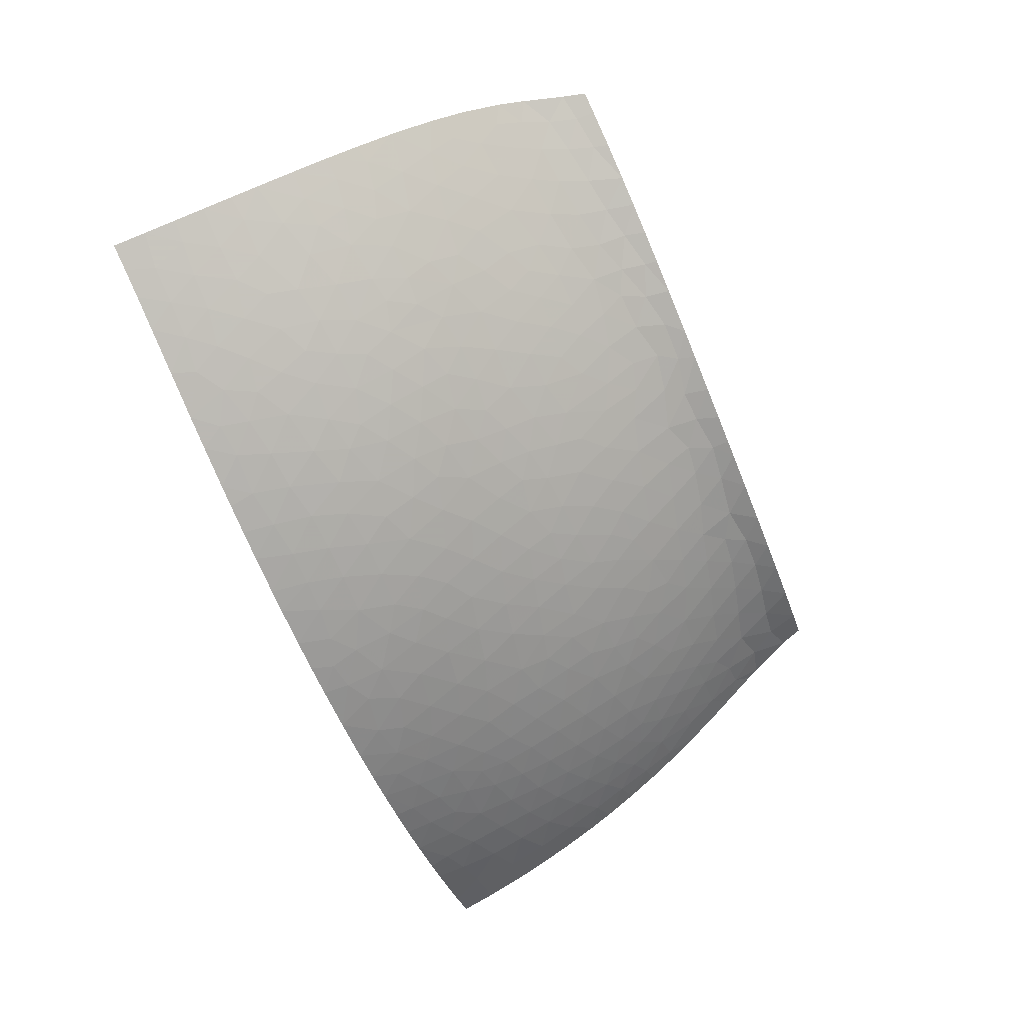
<metadata>
{"format":"obj","ext":"obj","renderer":"f3d","projection":"perspective","resolution":1024,"background":"white","views":[{"elev":-68.3,"azim":-67.6,"up":"+Z"}]}
</metadata>
<code>
o test_remeshed_1_start
v -0.9124 -0.8407 -1.111
v -0.8312 -0.7544 -1.185
v -1 -0.7031 -1.167
v -0.4612 -0.8925 -1.183
v 0.3954 -0.8744 -1.201
v -1.18 -0.3458 -1.316
v -0.5553 -0.7912 -1.225
v -0.2005 -0.8061 -1.26
v -0.584 -1.024 -1.095
v -0.4393 -1.074 -1.098
v -0.3907 -0.4492 -1.443
v -0.3944 -0.6741 -1.318
v 0.1264 -0.8156 -1.258
v 0.03364 -0.7016 -1.327
v -0.2521 -0.3761 -1.495
v 0.231 -1.01 -1.148
v 0.638 -0.9287 -1.127
v -1.277 -0.6889 -1.078
v -0.1222 -0.4208 -1.479
v -0.8561 -0.9465 -1.069
v -0.7129 -0.4553 -1.386
v 0.105 -0.962 -1.179
v 0.2485 -0.9084 -1.199
v -0.2999 -1.106 -1.104
v 0.01656 -0.4459 -1.468
v 0.3251 -0.6622 -1.332
v 1.191 -0.8031 -1.008
v -0.8234 -1.055 -1.028
v -0.8454 -0.5256 -1.316
v 0.2789 -0.7816 -1.268
v -0.3315 -0.8634 -1.216
v -0.4692 -0.5696 -1.367
v -0.7541 -0.8691 -1.138
v -0.6466 -0.6866 -1.269
v 0.4369 -0.7469 -1.269
v -0.7294 -0.5899 -1.307
v -0.6076 -0.5702 -1.344
v -0.6865 -0.7847 -1.202
v 0.06633 0.01977 -1.678
v 0.06713 -0.5713 -1.4
v -0.05686 -0.6255 -1.37
v -0.5536 -0.4532 -1.418
v -0.105 -0.758 -1.292
v -0.1842 -0.6111 -1.373
v -0.5239 -0.6802 -1.295
v -1.314 -0.7722 -1.012
v 0.6061 -0.6972 -1.267
v -0.3268 -0.5787 -1.38
v 0.1776 -0.6779 -1.335
v -0.1507 -0.1713 -1.597
v -0.08665 -0.5307 -1.422
v 0.5455 -0.8375 -1.197
v -0.01248 -0.2469 -1.567
v -0.9903 -0.5597 -1.256
v -0.03044 -0.3543 -1.515
v -0.235 -0.4906 -1.436
v -0.1407 -0.3061 -1.536
v -0.3594 -0.3317 -1.507
v 0.132 -0.1934 -1.588
v -0.0838 -0.03188 -1.658
v 0.1654 -0.05849 -1.644
v 0.7475 -0.7119 -1.225
v 0.69 -0.8093 -1.182
v -0.2724 -0.2578 -1.551
v 0.5111 -0.5705 -1.359
v 0.2316 -0.5644 -1.396
v 0.3612 -0.3659 -1.489
v 0.2351 -0.37 -1.499
v 0.1061 -0.3318 -1.524
v 0.01556 -0.1157 -1.624
v 0.158 -0.4552 -1.46
v -0.04067 0.1277 -1.717
v -0.907 -0.01371 -1.553
v -0.6909 -0.2073 -1.516
v -0.9604 -0.2492 -1.433
v -1.141 -0.7075 -1.117
v -1.082 -0.4641 -1.282
v 1.051 -0.8325 -1.051
v -0.01109 -0.8522 -1.24
v 0.3645 -1.172 -1.08
v -0.3468 -0.9944 -1.144
v 0.498 -0.9691 -1.134
v 0.2858 -1.104 -1.106
v 0.3507 -0.9966 -1.142
v 0.1695 -1.173 -1.097
v 0.2914 -1.172 -1.088
v 0.9868 -0.9657 -1.002
v 0.8278 -0.7761 -1.164
v -0.2194 -0.9292 -1.19
v -0.6018 -0.9078 -1.15
v -0.4906 -0.9841 -1.13
v -0.1973 -1.031 -1.141
v -0.5504 -1.169 -1.055
v -0.5582 -1.121 -1.064
v -0.2367 -1.173 -1.093
v -1.115 -0.5857 -1.2
v -0.6759 -1.167 -1.031
v -0.6998 -1.085 -1.047
v 0.2762 -0.1387 -1.604
v 0.1164 0.1596 -1.726
v 0.2479 -0.2694 -1.547
v 0.6767 0.3478 -1.721
v 0.3102 0.0101 -1.661
v 0.4777 -0.3403 -1.487
v -0.2147 -0.06515 -1.639
v 0.4175 0.4474 -1.786
v 0.1352 0.423 -1.801
v 0.03827 0.2838 -1.766
v 0.2578 0.1984 -1.731
v -0.5621 -0.2498 -1.519
v -0.313 0.1448 -1.71
v -0.168 0.1743 -1.729
v -0.488 -0.3433 -1.485
v -0.1878 0.05075 -1.685
v 0.3764 0.2819 -1.746
v 0.5162 0.3214 -1.74
v -0.6313 -0.3354 -1.466
v -0.3245 -0.01299 -1.651
v -0.5625 -0.1473 -1.566
v -0.4245 -0.2269 -1.55
v -0.7656 -0.314 -1.449
v 0.7711 -0.8999 -1.108
v 0.9098 -0.868 -1.083
v 0.7201 -1.006 -1.067
v 0.9278 -1.083 -0.9722
v 0.8726 0.6934 -1.756
v 0.9148 0.5954 -1.727
v 1.466 -1.064 -0.7197
v 0.8454 -0.9941 -1.037
v 1.403 -0.7973 -0.901
v 1.313 -0.7613 -0.9739
v 1.129 -0.9338 -0.96
v -0.1427 -1.106 -1.115
v -0.4189 -1.171 -1.074
v -1.094 -0.2382 -1.399
v -1.346 -0.5959 -1.108
v -1.236 -0.5937 -1.152
v -0.9753 -0.3456 -1.38
v 0.1329 -1.085 -1.123
v 0.4363 -1.088 -1.092
v 0.522 -1.171 -1.056
v 0.7006 -1.169 -1.018
v 0.8628 -1.166 -0.9721
v 0.6121 -1.066 -1.068
v 1.167 -1.159 -0.855
v 1.079 -1.066 -0.92
v -0.796 -1.164 -1.004
v -1.007 -0.9204 -1.038
v -0.3118 -0.1428 -1.599
v -0.5433 0.122 -1.675
v 0.2878 0.5016 -1.811
v -0.442 -0.08818 -1.608
v -0.02227 0.419 -1.803
v -0.1007 0.2828 -1.765
v -0.4389 0.05288 -1.664
v -0.1969 0.5557 -1.829
v 0.5746 0.4403 -1.763
v 0.3105 0.6111 -1.832
v -0.5598 -0.01134 -1.623
v 0.416 -0.09835 -1.606
v -0.2501 0.3013 -1.763
v 0.4044 0.6922 -1.837
v 0.4168 0.595 -1.818
v 0.342 0.1341 -1.703
v 0.4551 0.04206 -1.657
v -0.06477 0.5534 -1.832
v -0.3777 0.2803 -1.746
v 0.6412 0.2105 -1.686
v 0.7423 0.1209 -1.636
v 0.194 0.5712 -1.832
v 0.2791 0.692 -1.849
v 0.1543 0.6918 -1.856
v 0.8142 0.5561 -1.743
v 0.5136 0.549 -1.797
v 0.7844 0.26 -1.673
v 0.9146 0.4682 -1.699
v 0.8143 0.3996 -1.706
v 0.713 0.4809 -1.748
v 0.5771 0.6925 -1.815
v 0.7489 0.693 -1.784
v 0 0.6918 -1.859
v 0.7304 -0.03967 -1.577
v 0.8885 0.1734 -1.619
v -0.2412 0.692 -1.851
v -0.3584 0.6923 -1.843
v -0.4727 0.6928 -1.831
v -0.4836 0.5975 -1.812
v -0.3374 0.5743 -1.823
v -0.446 0.4579 -1.786
v -0.8547 -0.2455 -1.462
v 0.457 -0.4729 -1.421
v 0.6446 -0.5429 -1.348
v 0.6378 -0.1765 -1.537
v 0.9809 -0.714 -1.151
v 1.127 -0.7016 -1.101
v 0.9756 -0.2835 -1.399
v 0.9986 -0.5587 -1.239
v 0.7341 -0.6268 -1.279
v 1.413 -0.9264 -0.8162
v 1.348 -1.032 -0.8026
v 1.325 -1.155 -0.7762
v 1.221 -1.045 -0.8636
v 0.7802 -1.087 -1.018
v 0.9965 -1.164 -0.9255
v -1.346 -0.8995 -0.9273
v -0.909 -1.16 -0.9757
v -1.065 -0.823 -1.074
v -1.193 -1.075 -0.9092
v -1.05 -1.154 -0.9359
v -1.187 -1.147 -0.8937
v -0.1194 -1.173 -1.1
v 0.3809 -0.2369 -1.549
v 0.556 -0.07128 -1.598
v -0.8092 -0.1149 -1.533
v -0.5318 0.3223 -1.74
v -0.6169 0.2229 -1.697
v 1.032 0.4008 -1.648
v -0.09134 0.6918 -1.858
v 0.7976 -0.5241 -1.322
v 1.118 -0.05028 -1.461
v 0.8607 -0.6334 -1.24
v 1.25 -0.3431 -1.263
v 0.91 -0.5066 -1.299
v 0.7419 -0.4106 -1.399
v 0.8847 -0.4103 -1.36
v 0.8447 -0.3142 -1.422
v 0.8616 -0.06733 -1.534
v 1.253 -0.2195 -1.328
v 1.12 -0.3185 -1.33
v 0.7215 -0.2744 -1.473
v 1.004 -0.425 -1.314
v 1.136 -0.4666 -1.241
v 1.601 -0.7268 -0.8204
v 1.12 -0.1779 -1.401
v 0.851 -0.204 -1.475
v 0.9841 -0.1317 -1.47
v 0.603 0.07301 -1.646
v 0.9204 0.3231 -1.658
v 0.997 0.000246 -1.523
v 1.204 -0.5747 -1.147
v 1.09 -0.6028 -1.178
v 1.359 -0.3621 -1.201
v 1.561 -0.5453 -0.973
v 1.504 -0.7998 -0.8365
v 1.634 -0.6351 -0.8617
v 1.521 -0.6687 -0.9141
v 1.551 -0.8558 -0.7692
v 1.533 -0.9 -0.7548
v 1.437 -1.15 -0.713
v -1.15 -0.9005 -1
v -1.44 -0.5399 -1.104
v -1.414 -0.6682 -1.036
v -1.229 -0.9681 -0.9378
v 0.03622 -1.173 -1.102
v -0.8269 0.09892 -1.615
v -0.5943 0.4716 -1.77
v -0.6764 0.08503 -1.64
v -0.718 0.6945 -1.794
v -0.7627 0.2148 -1.668
v -0.8572 0.317 -1.68
v -0.8903 0.203 -1.637
v -0.9692 0.1131 -1.586
v -0.6436 0.5926 -1.788
v -0.5563 0.6932 -1.82
v -1.004 0.2583 -1.627
v -0.8459 0.696 -1.769
v -0.9928 0.6092 -1.72
v -0.8894 0.5417 -1.73
v -1.02 -0.124 -1.476
v -1.371 0.3538 -1.547
v -1.527 0.4738 -1.528
v -1.523 0.3595 -1.497
v -1.204 0.05707 -1.497
v -1.059 0.004827 -1.52
v -1.141 0.2542 -1.588
v -1.167 -0.09914 -1.443
v -1.21 -0.2203 -1.371
v -1.285 -0.01413 -1.441
v -1.397 2.5e-05 -1.409
v -1.3 -0.1241 -1.387
v -1.512 0.1477 -1.427
v -1.322 -0.3735 -1.25
v -1.409 -0.1359 -1.342
v -1.309 -0.2512 -1.321
v -1.493 -0.1269 -1.315
v -1.503 0.004725 -1.371
v -1.424 0.2349 -1.49
v -1.281 0.2316 -1.537
v -1.518 0.2507 -1.463
v -1.444 0.4741 -1.556
v -1.319 0.4807 -1.599
v -1.236 0.3397 -1.586
v -1.027 0.699 -1.729
v -1.438 0.7129 -1.61
v -1.536 0.7186 -1.579
v -1.331 0.7079 -1.644
v -1.202 0.7033 -1.682
v -1.4 0.6045 -1.602
v -1.264 0.5988 -1.643
v -1.125 0.5965 -1.683
v -1.415 -0.2646 -1.274
v -1.532 0.5936 -1.555
v -1.481 -0.2448 -1.258
v 1.02 0.2524 -1.608
v 1.37 -0.2595 -1.253
v 0.8679 0.05335 -1.581
v 1.123 0.07611 -1.512
v 1.251 -0.09043 -1.392
v 1.282 -0.4598 -1.181
v 1.412 -0.4422 -1.126
v 1.461 -0.3198 -1.173
v 1.461 -0.5444 -1.034
v 1.373 -0.1357 -1.316
v 1.479 -0.1912 -1.235
v 1.545 -0.3988 -1.078
v 1.575 -0.1076 -1.226
v 1.364 5.9e-05 -1.384
v 1.474 -0.05434 -1.306
v 1.58 0.03507 -1.292
v 1.354 0.133 -1.443
v 1.332 -0.5619 -1.093
v 1.258 -0.6778 -1.056
v 1.567 -0.2493 -1.154
v 1.754 -0.1705 -1.082
v 1.683 -0.02275 -1.205
v 1.471 0.08864 -1.371
v 1.017 0.1292 -1.567
v 1.67 -0.5195 -0.9176
v 1.245 0.03772 -1.45
v 1.211 0.2807 -1.553
v 1.233 0.1626 -1.504
v -1.102 -0.9992 -0.9683
v -1.205 -0.801 -1.037
v -1.377 -0.8027 -0.9685
v -1.465 -0.3848 -1.187
v -1.294 -1.054 -0.8808
v -1.269 -1.141 -0.8672
v -1.097 0.3682 -1.635
v -0.9567 0.4079 -1.682
v -1.046 0.4994 -1.683
v 1.129 0.5033 -1.644
v 1.013 0.548 -1.69
v 1.115 0.6944 -1.689
v 0.9948 0.6939 -1.724
v 1.777 -0.04611 -1.134
v 1.792 0.04409 -1.169
v 1.706 -0.386 -0.9824
v 1.73 -0.2844 -1.031
v 1.656 -0.2796 -1.082
v 1.169 0.3914 -1.601
v 1.338 0.2585 -1.495
v 1.589 0.3126 -1.396
v 1.237 0.5897 -1.626
v 1.233 0.695 -1.649
v 1.322 0.3974 -1.545
v -1.277 -0.8659 -0.972
v 1.118 0.6205 -1.674
v 1.244 0.4819 -1.598
v 1.351 0.5429 -1.572
v 1.348 0.6956 -1.605
v 1.814 0.1905 -1.22
v 1.586 0.1782 -1.349
v 1.698 0.1181 -1.261
v 1.464 0.2231 -1.427
v 1.714 0.2628 -1.31
v 1.869 0.7009 -1.345
v 1.858 0.5782 -1.323
v 1.459 0.3529 -1.473
v 1.844 0.4321 -1.29
v 1.8 0.5717 -1.356
v 1.834 0.3481 -1.268
v 1.471 0.6186 -1.538
v 1.487 0.6966 -1.546
v 1.698 0.5745 -1.415
v 1.773 0.6995 -1.402
v 1.672 0.6983 -1.456
v 1.462 0.4894 -1.511
v 1.596 0.4482 -1.435
v 1.581 0.5883 -1.479
v 1.568 0.6973 -1.509
v -0.2935 -0.725 -1.299
v -0.4335 -0.7757 -1.254
v -0.7133 -0.9779 -1.089
v -0.04925 -1.006 -1.159
v 0.2039 0.07047 -1.691
v 0.06214 0.5556 -1.833
v -0.9477 -0.4552 -1.328
v -0.6755 -0.06993 -1.58
v -0.9574 -1.029 -1.001
v 0.7508 -0.1506 -1.525
v -0.7725 -0.00285 -1.588
v -0.7023 0.3548 -1.722
v -0.7414 0.4991 -1.751
v -0.7701 0.6066 -1.768
v -0.8287 0.4264 -1.716
v -1.108 0.1446 -1.56
v 1.664 -0.1525 -1.15
v -1.338 -0.4969 -1.172
v -1.216 -0.478 -1.229
v -1.066 -1.097 -0.9444
v 0.1812 0.2879 -1.763
v -0.3037 0.4299 -1.793
v -0.8565 -0.3968 -1.384
v 0.625 -0.3197 -1.471
v 0.5063 -0.207 -1.546
v -1.351 0.105 -1.468
v 1.648 -0.4048 -1.01
v 1.124 0.191 -1.554
v 1.725 0.4114 -1.355
v -0.7616 -0.6815 -1.246
v -0.1567 0.4214 -1.8
v 0.3043 -0.4609 -1.446
v -1.186 0.478 -1.639
v -0.1148 -0.8992 -1.212
v 1.382 -0.6741 -0.9933
v 0.2844 0.3544 -1.775
v 1.274 -0.9005 -0.9085
v 1.107 0.2978 -1.594
v -0.86 -0.6353 -1.248
v 0.00778 -1.077 -1.129
v 0.4841 0.1858 -1.704
v -0.4771 0.194 -1.708
v -0.9204 -0.144 -1.493
v 0.6717 0.577 -1.777
v 0.3878 -0.5838 -1.369
v 0.469 -0.6575 -1.316
v 0.5749 -0.4458 -1.416
f 33 1 20
f 3 1 2
f 45 7 382
f 34 7 45
f 2 33 38
f 38 410 2
f 48 32 12
f 410 419 2
f 3 419 54
f 34 36 410
f 37 21 36
f 30 49 13
f 40 25 51
f 37 45 32
f 8 43 44
f 32 42 37
f 12 381 48
f 15 19 57
f 57 55 53
f 11 56 15
f 45 12 32
f 14 49 40
f 44 43 41
f 410 36 419
f 49 14 13
f 11 32 48
f 19 55 57
f 19 15 56
f 19 51 25
f 25 40 71
f 59 70 53
f 51 19 56
f 41 51 44
f 41 43 14
f 49 26 66
f 51 56 44
f 56 48 44
f 51 41 40
f 14 40 41
f 70 61 39
f 26 425 66
f 49 66 40
f 53 69 59
f 55 69 53
f 69 25 71
f 84 82 5
f 40 66 71
f 34 38 7
f 10 91 9
f 34 37 36
f 419 29 54
f 12 382 381
f 43 79 14
f 10 81 91
f 11 15 58
f 82 84 140
f 33 2 1
f 30 5 35
f 10 9 94
f 5 30 23
f 30 13 23
f 82 52 5
f 79 13 14
f 132 27 78
f 129 123 122
f 87 123 129
f 42 32 11
f 84 5 23
f 37 34 45
f 35 26 30
f 8 44 381
f 48 56 11
f 85 86 83
f 44 48 381
f 124 129 122
f 419 3 2
f 22 384 420
f 30 26 49
f 13 22 23
f 55 19 25
f 50 57 53
f 35 5 52
f 17 52 82
f 124 122 17
f 90 7 38
f 79 384 22
f 89 81 92
f 28 98 383
f 90 38 33
f 90 4 7
f 91 4 90
f 4 81 31
f 89 31 81
f 90 383 9
f 24 81 10
f 92 81 24
f 95 133 24
f 94 9 98
f 76 3 96
f 137 76 96
f 61 70 59
f 103 385 61
f 99 61 59
f 108 100 401
f 108 72 100
f 100 109 401
f 39 100 72
f 70 50 53
f 70 39 60
f 60 39 72
f 114 60 72
f 11 58 113
f 113 58 120
f 58 64 120
f 113 120 110
f 113 42 11
f 113 117 42
f 117 21 42
f 212 99 101
f 25 69 55
f 71 68 69
f 63 52 17
f 63 88 62
f 122 63 17
f 88 63 122
f 194 88 123
f 123 88 122
f 63 62 47
f 78 195 194
f 221 88 194
f 123 87 78
f 195 78 27
f 195 27 322
f 83 86 80
f 17 144 124
f 132 417 27
f 22 16 23
f 22 139 16
f 92 384 414
f 10 134 24
f 95 24 134
f 17 82 144
f 82 140 144
f 92 133 384
f 92 24 133
f 31 89 8
f 91 81 4
f 134 10 94
f 207 148 1
f 97 94 98
f 93 94 97
f 93 134 94
f 125 87 129
f 211 420 133
f 16 139 83
f 125 146 87
f 420 384 133
f 124 144 203
f 80 140 83
f 142 143 203
f 144 142 203
f 80 141 140
f 125 129 203
f 144 141 142
f 54 96 3
f 387 54 29
f 101 59 69
f 59 101 99
f 60 105 50
f 50 70 60
f 114 105 60
f 149 50 105
f 64 58 15
f 72 112 114
f 118 149 105
f 120 149 152
f 120 152 119
f 119 110 120
f 99 160 103
f 149 118 152
f 120 64 149
f 149 64 50
f 422 155 111
f 118 111 155
f 152 155 159
f 118 155 152
f 111 114 112
f 110 117 113
f 111 118 114
f 107 108 401
f 112 72 154
f 153 411 154
f 170 107 151
f 416 107 401
f 109 164 115
f 114 118 105
f 161 111 112
f 153 154 108
f 168 102 116
f 157 116 102
f 151 416 106
f 174 106 157
f 170 158 171
f 108 107 153
f 167 215 422
f 155 150 159
f 402 411 156
f 154 411 161
f 416 115 106
f 158 163 162
f 151 163 158
f 158 162 171
f 424 174 157
f 424 179 174
f 157 102 178
f 102 177 178
f 179 424 180
f 162 163 179
f 151 106 163
f 179 163 174
f 170 151 158
f 386 170 172
f 170 171 172
f 172 181 386
f 166 411 153
f 154 161 112
f 102 168 175
f 116 421 168
f 424 157 178
f 175 168 169
f 175 177 102
f 425 412 66
f 184 185 188
f 187 188 185
f 178 177 173
f 156 188 402
f 156 184 188
f 386 181 166
f 412 425 191
f 191 427 104
f 67 101 68
f 412 67 68
f 68 101 69
f 23 16 84
f 78 194 123
f 62 198 47
f 221 62 88
f 27 417 131
f 200 249 128
f 128 199 200
f 146 125 204
f 203 143 125
f 143 204 125
f 145 146 204
f 202 145 201
f 138 77 387
f 206 147 28
f 89 92 414
f 117 74 121
f 1 3 207
f 74 117 110
f 147 97 98
f 333 18 46
f 207 3 76
f 28 147 98
f 75 138 403
f 148 20 1
f 190 121 214
f 400 389 332
f 332 253 208
f 206 400 209
f 210 209 400
f 95 211 133
f 254 420 211
f 203 129 124
f 140 141 144
f 83 140 84
f 42 21 37
f 29 21 403
f 403 21 121
f 117 121 21
f 138 387 403
f 160 99 212
f 116 115 421
f 188 189 402
f 238 175 183
f 173 177 176
f 238 177 175
f 166 181 218
f 218 184 156
f 166 218 156
f 104 427 404
f 67 104 212
f 425 65 191
f 35 47 426
f 47 192 65
f 52 47 35
f 192 47 198
f 219 192 198
f 63 47 52
f 426 65 425
f 221 198 62
f 219 198 221
f 219 221 223
f 221 197 223
f 219 224 192
f 427 192 224
f 194 197 221
f 194 241 197
f 225 219 223
f 219 225 224
f 226 224 225
f 104 405 212
f 224 226 230
f 427 224 404
f 225 231 196
f 231 223 197
f 405 193 213
f 235 236 227
f 101 67 212
f 224 230 404
f 196 226 225
f 235 230 226
f 236 196 234
f 227 390 235
f 230 390 193
f 196 236 235
f 234 196 229
f 223 231 225
f 231 197 232
f 196 235 226
f 169 183 175
f 165 421 164
f 236 220 239
f 220 236 234
f 165 160 213
f 103 160 165
f 99 103 61
f 27 131 322
f 130 244 246
f 130 246 415
f 130 131 417
f 245 328 243
f 233 245 246
f 243 246 245
f 130 417 199
f 247 244 248
f 128 248 199
f 130 199 244
f 247 233 244
f 202 201 200
f 200 201 249
f 145 202 146
f 20 389 28
f 332 389 148
f 148 389 20
f 252 136 251
f 205 336 253
f 83 139 85
f 420 254 139
f 139 254 85
f 139 22 420
f 103 165 164
f 385 164 109
f 100 385 109
f 422 150 155
f 215 216 422
f 159 150 257
f 216 257 150
f 152 159 119
f 189 215 167
f 187 189 188
f 186 187 185
f 121 74 214
f 215 189 256
f 159 388 119
f 74 388 214
f 261 255 259
f 263 393 256
f 257 216 259
f 214 391 73
f 393 263 394
f 187 263 256
f 263 187 264
f 257 259 255
f 261 259 260
f 266 394 258
f 392 216 215
f 256 392 215
f 259 392 260
f 260 392 395
f 269 75 423
f 73 269 423
f 187 256 189
f 258 263 264
f 187 186 264
f 263 258 394
f 262 274 73
f 73 255 262
f 255 261 262
f 274 269 73
f 273 274 396
f 274 273 276
f 273 278 276
f 276 135 269
f 276 277 135
f 280 277 276
f 278 273 406
f 283 284 280
f 135 138 75
f 278 280 276
f 279 281 286
f 135 75 269
f 135 6 138
f 277 6 135
f 280 284 277
f 284 282 6
f 277 284 6
f 138 6 77
f 285 283 286
f 272 289 287
f 289 281 287
f 268 339 395
f 281 406 287
f 266 293 267
f 294 295 302
f 298 296 294
f 297 296 299
f 303 301 285
f 292 288 275
f 302 298 294
f 302 271 290
f 283 301 284
f 342 176 217
f 127 176 342
f 238 304 217
f 237 169 168
f 168 421 237
f 222 228 229
f 165 237 421
f 213 237 165
f 237 213 182
f 237 182 169
f 213 193 182
f 169 306 183
f 182 193 390
f 169 182 306
f 232 240 309
f 232 309 222
f 242 222 309
f 311 242 310
f 309 310 242
f 315 311 310
f 242 305 222
f 228 222 305
f 311 314 305
f 315 310 312
f 315 312 243
f 313 305 314
f 242 311 305
f 310 321 312
f 314 318 313
f 234 228 308
f 305 313 228
f 308 228 313
f 308 329 220
f 234 308 220
f 321 415 312
f 321 240 322
f 131 415 322
f 130 415 131
f 309 321 310
f 312 246 243
f 314 316 318
f 314 323 316
f 308 313 317
f 327 183 306
f 349 324 397
f 329 308 317
f 317 313 318
f 329 317 320
f 307 329 331
f 307 239 220
f 220 329 307
f 318 319 326
f 320 331 329
f 250 332 148
f 332 250 253
f 207 76 333
f 148 207 250
f 333 250 207
f 46 356 333
f 205 356 334
f 96 77 399
f 77 96 54
f 18 137 136
f 137 18 76
f 96 399 137
f 398 399 282
f 137 398 136
f 399 77 6
f 6 282 399
f 284 301 282
f 282 335 398
f 251 136 398
f 333 76 18
f 46 252 334
f 252 46 18
f 18 136 252
f 400 206 389
f 336 337 208
f 259 216 392
f 260 395 339
f 339 265 260
f 266 267 268
f 297 299 300
f 293 300 267
f 293 297 300
f 413 340 300
f 267 340 268
f 340 339 268
f 343 344 357
f 227 236 239
f 321 309 240
f 415 321 322
f 232 241 240
f 195 240 241
f 241 194 195
f 322 240 195
f 197 241 232
f 345 397 324
f 318 326 317
f 317 326 320
f 318 316 319
f 361 363 346
f 362 319 363
f 363 319 325
f 325 319 316
f 397 345 325
f 345 346 325
f 328 347 407
f 347 348 407
f 311 323 314
f 397 323 349
f 349 323 315
f 323 311 315
f 243 407 315
f 348 324 349
f 349 315 407
f 307 327 239
f 350 217 418
f 304 327 408
f 331 408 307
f 351 330 331
f 331 320 351
f 333 356 250
f 260 265 261
f 265 339 338
f 265 338 275
f 339 340 338
f 275 338 292
f 291 292 413
f 300 340 267
f 275 396 265
f 340 413 338
f 341 342 217
f 127 342 344
f 343 357 354
f 355 350 330
f 354 357 353
f 357 342 341
f 341 353 357
f 341 350 358
f 360 354 353
f 227 239 306
f 306 182 227
f 348 349 407
f 334 356 46
f 253 250 356
f 205 253 356
f 353 341 358
f 217 350 341
f 336 208 253
f 332 208 400
f 344 126 127
f 344 342 357
f 126 173 127
f 173 176 127
f 180 173 126
f 208 337 210
f 301 283 285
f 303 335 301
f 282 301 335
f 335 251 398
f 326 364 320
f 364 326 362
f 326 319 362
f 362 365 352
f 363 325 346
f 365 362 363
f 364 362 352
f 366 370 367
f 352 368 364
f 364 351 320
f 355 351 368
f 351 364 368
f 353 359 360
f 361 365 363
f 409 369 370
f 371 365 361
f 374 409 370
f 366 375 370
f 367 370 369
f 374 370 375
f 375 376 374
f 379 374 376
f 351 355 330
f 352 378 368
f 358 355 359
f 359 355 377
f 372 360 359
f 359 353 358
f 355 358 350
f 360 372 373
f 378 377 368
f 377 378 379
f 379 372 377
f 372 359 377
f 409 374 378
f 378 374 379
f 378 352 409
f 376 380 379
f 372 380 373
f 379 380 372
f 355 368 377
f 365 371 409
f 369 409 371
f 45 382 12
f 8 381 31
f 21 29 36
f 57 50 64
f 4 382 7
f 382 31 381
f 31 382 4
f 9 383 98
f 383 33 20
f 20 28 383
f 385 39 61
f 385 100 39
f 132 78 87
f 146 132 87
f 202 132 146
f 414 384 79
f 57 64 15
f 154 72 108
f 170 386 107
f 107 386 153
f 166 153 386
f 387 77 54
f 83 84 16
f 390 230 235
f 212 405 160
f 385 103 164
f 255 391 257
f 257 388 159
f 388 74 119
f 391 214 388
f 391 255 73
f 393 392 256
f 395 393 268
f 394 268 393
f 394 266 268
f 393 395 392
f 396 274 262
f 280 278 279
f 406 273 288
f 283 279 286
f 406 288 287
f 406 279 278
f 229 228 234
f 323 397 316
f 398 137 399
f 389 206 28
f 327 306 239
f 262 265 396
f 265 262 261
f 400 208 210
f 90 33 383
f 402 167 161
f 411 402 161
f 402 189 167
f 104 404 405
f 404 230 193
f 229 196 231
f 222 229 232
f 405 404 193
f 229 231 232
f 279 283 280
f 288 273 396
f 279 406 281
f 397 325 316
f 407 243 328
f 304 408 418
f 330 408 331
f 408 327 307
f 338 413 292
f 409 352 365
f 405 213 160
f 391 388 257
f 288 396 275
f 34 410 38
f 411 166 156
f 299 296 298
f 290 298 302
f 119 74 110
f 66 412 71
f 412 68 71
f 90 9 91
f 151 107 416
f 290 291 298
f 413 299 291
f 413 300 299
f 202 200 417
f 13 79 22
f 106 174 163
f 67 412 191
f 244 199 248
f 290 271 272
f 290 272 270
f 67 191 104
f 238 217 176
f 177 238 176
f 291 299 298
f 414 8 89
f 115 116 106
f 417 200 199
f 270 292 291
f 304 238 183
f 304 183 327
f 290 270 291
f 109 416 401
f 416 109 115
f 269 274 276
f 246 312 415
f 418 330 350
f 418 217 304
f 417 132 202
f 418 408 330
f 116 157 106
f 173 180 424
f 419 36 29
f 421 115 164
f 190 403 121
f 29 403 387
f 422 216 150
f 65 427 191
f 214 423 190
f 423 75 190
f 73 423 214
f 272 287 270
f 182 390 227
f 246 244 233
f 173 424 178
f 43 8 414
f 79 43 414
f 75 403 190
f 426 47 65
f 192 427 65
f 35 426 26
f 425 26 426
f 167 422 111
f 288 292 270
f 287 288 270
f 161 167 111

</code>
